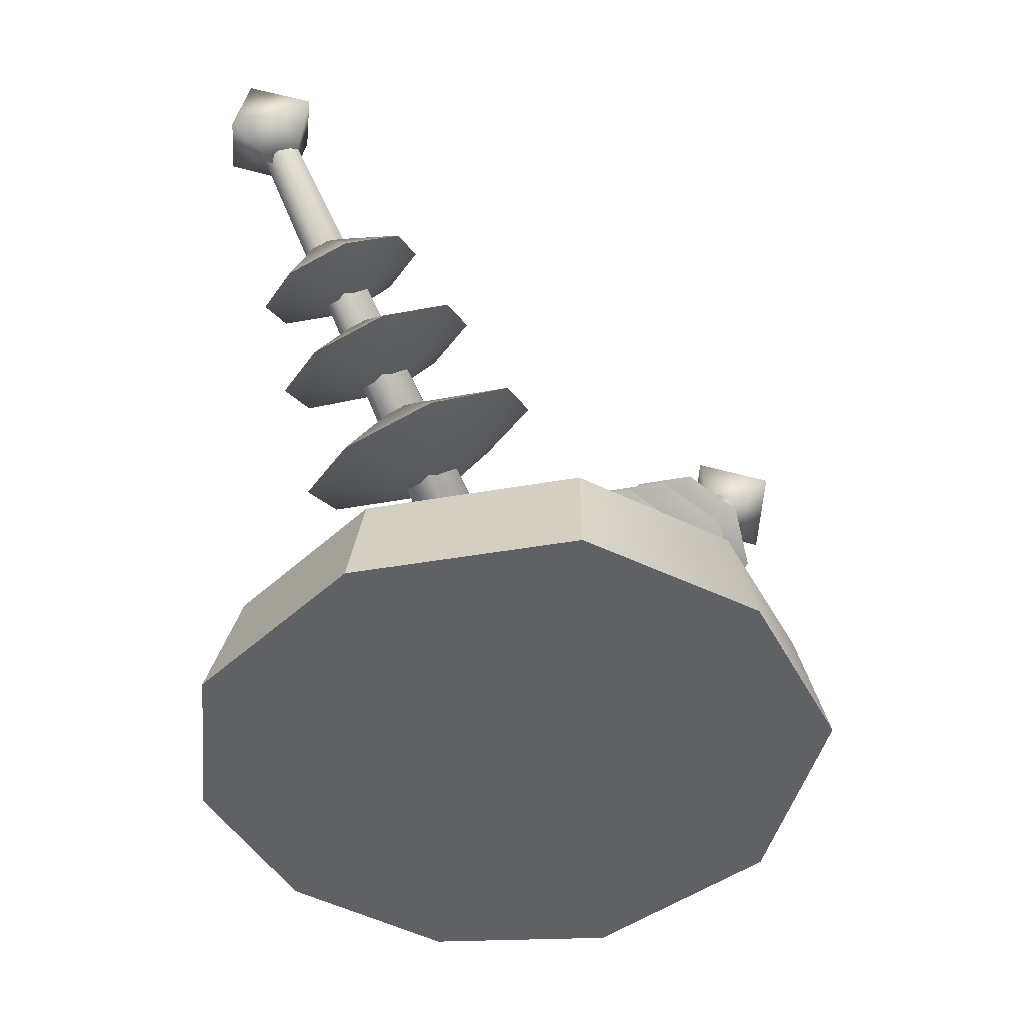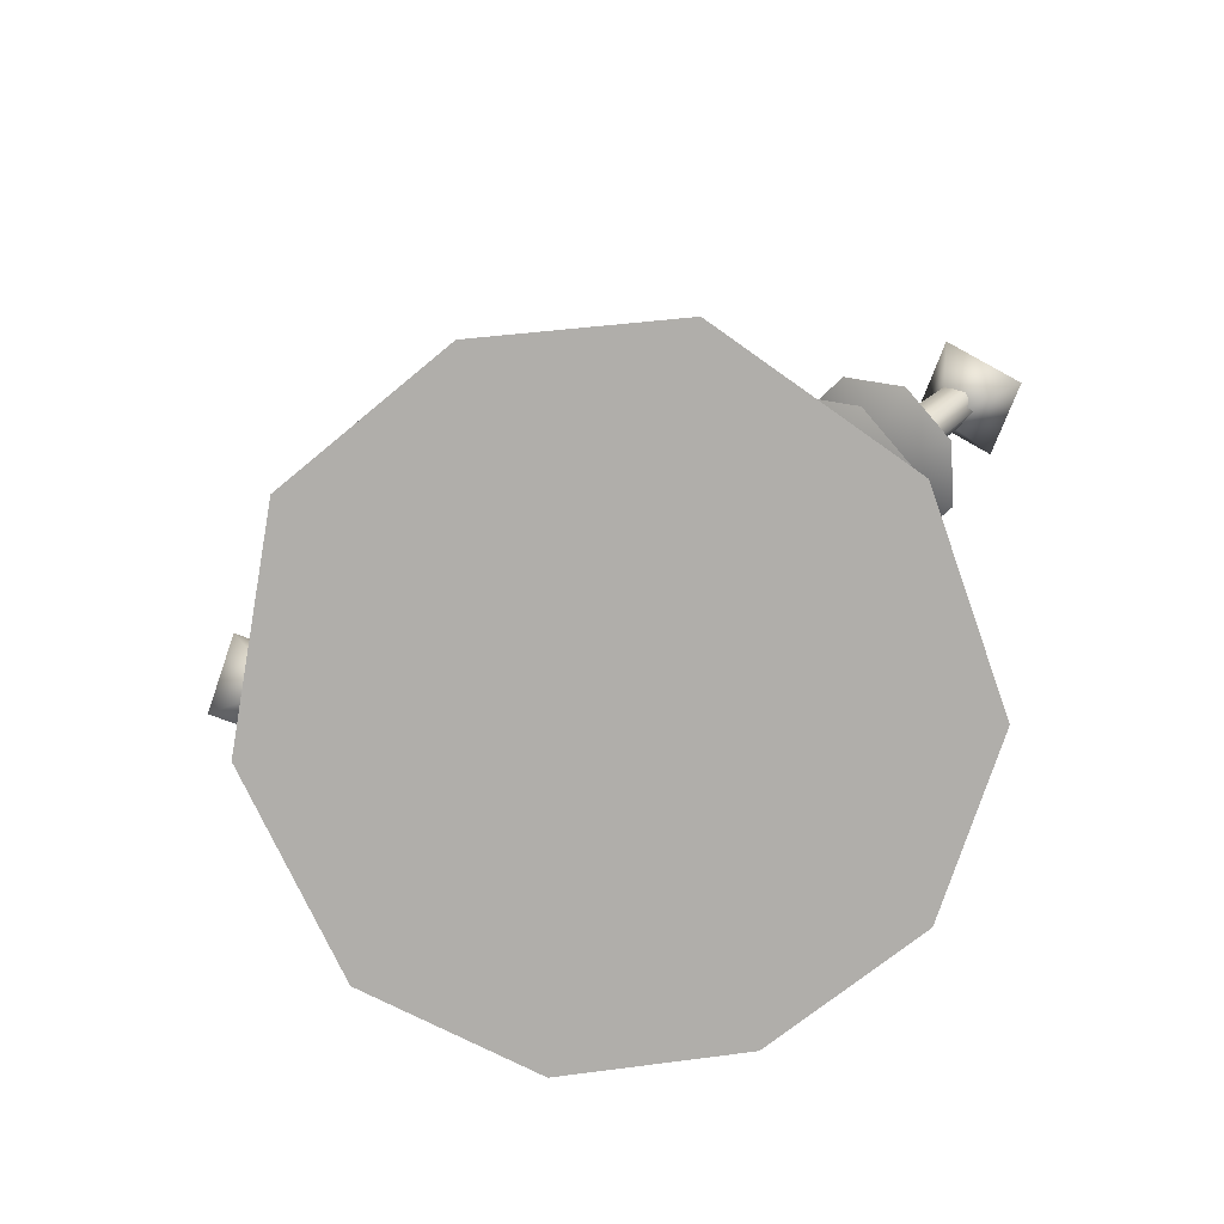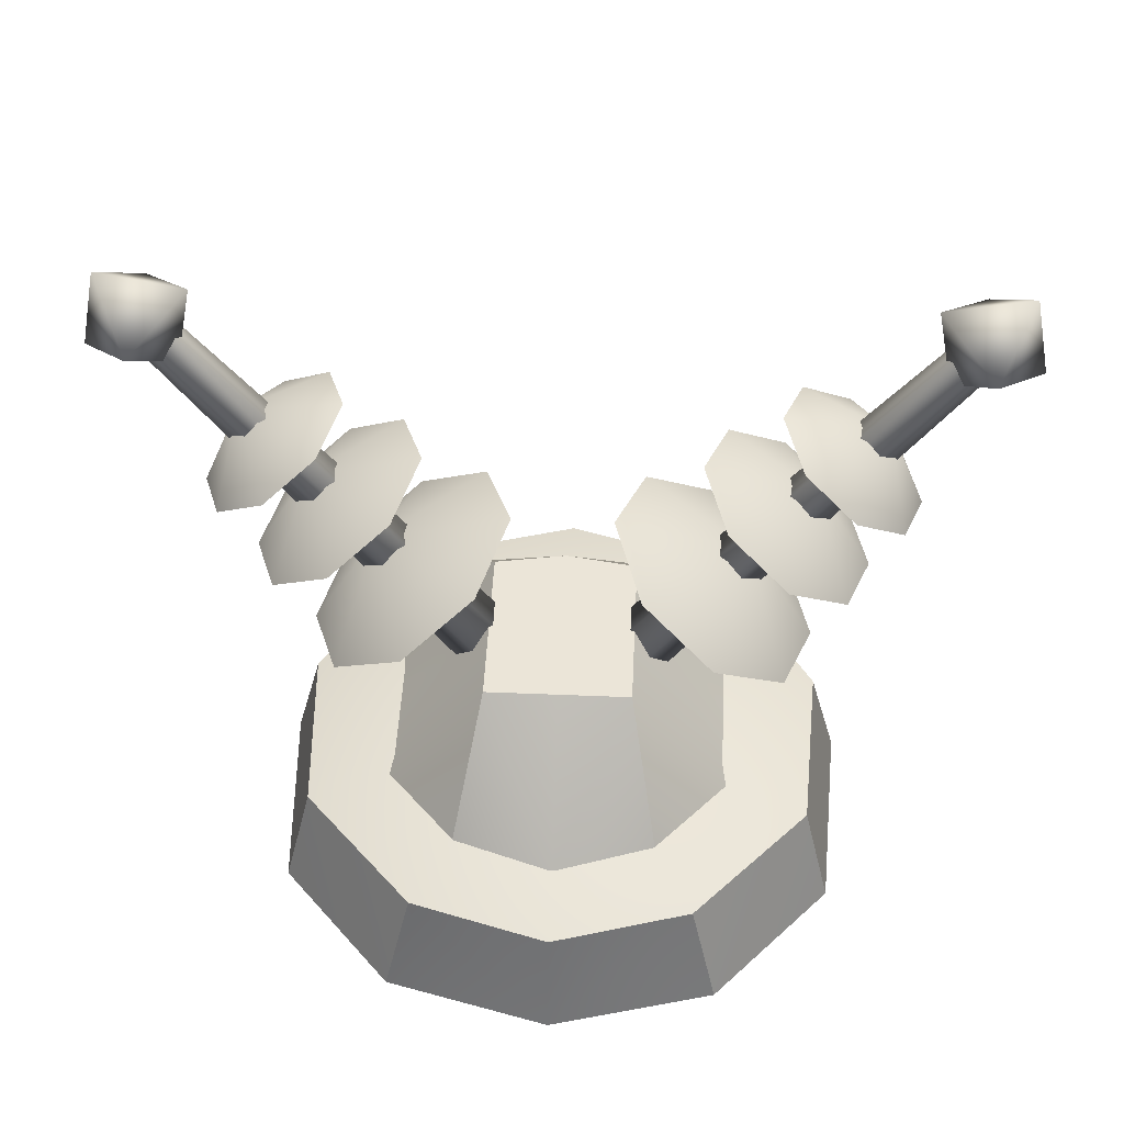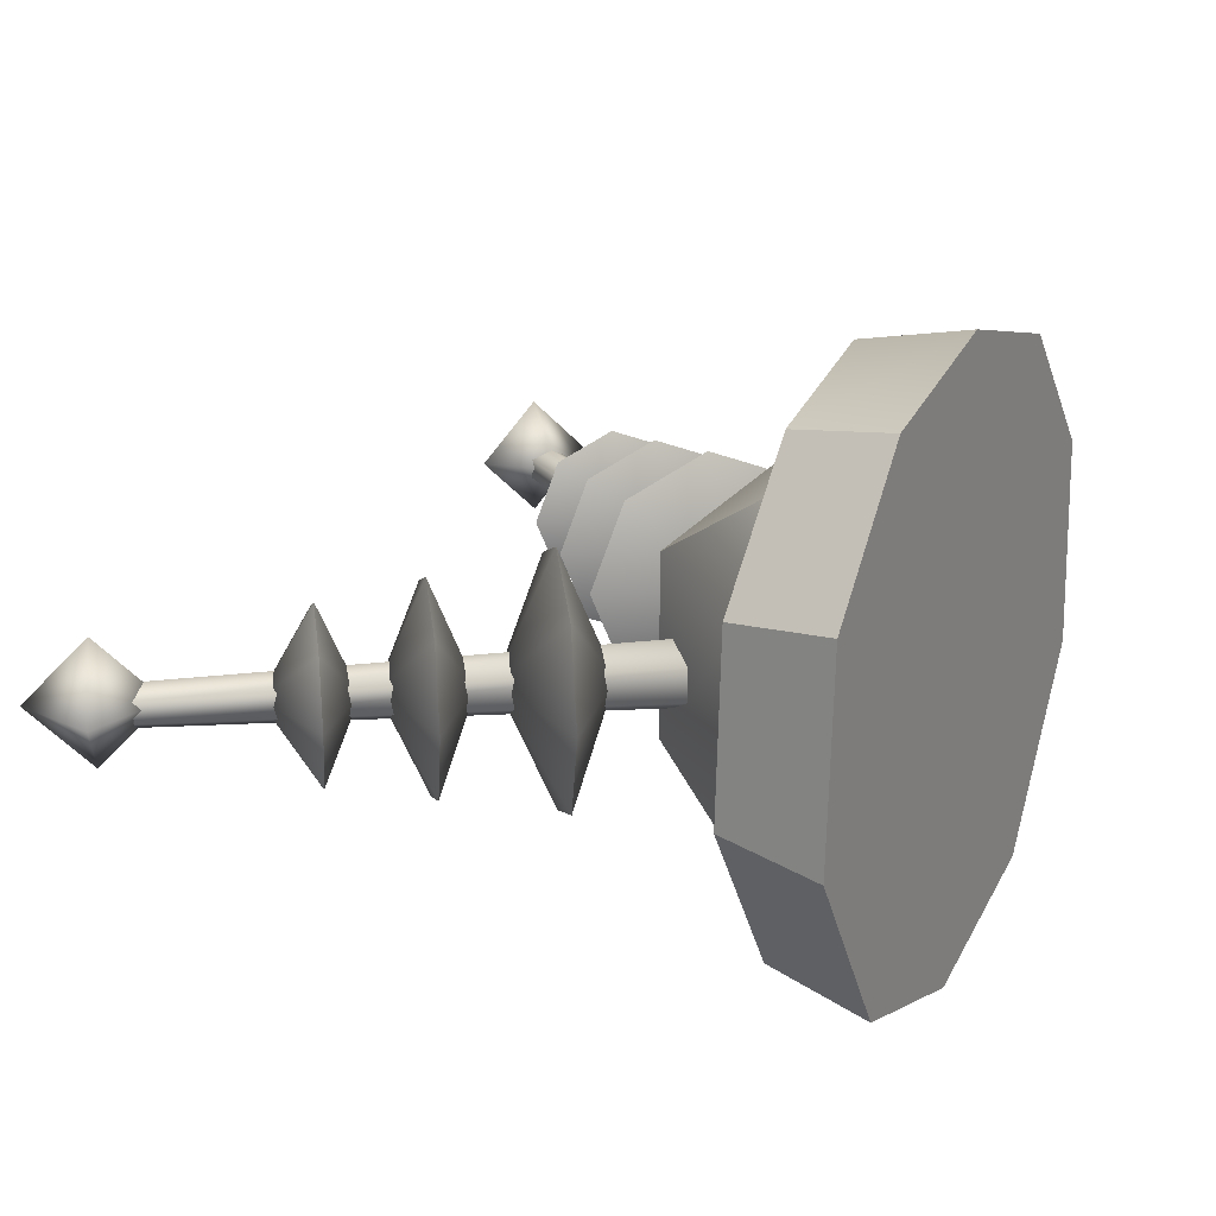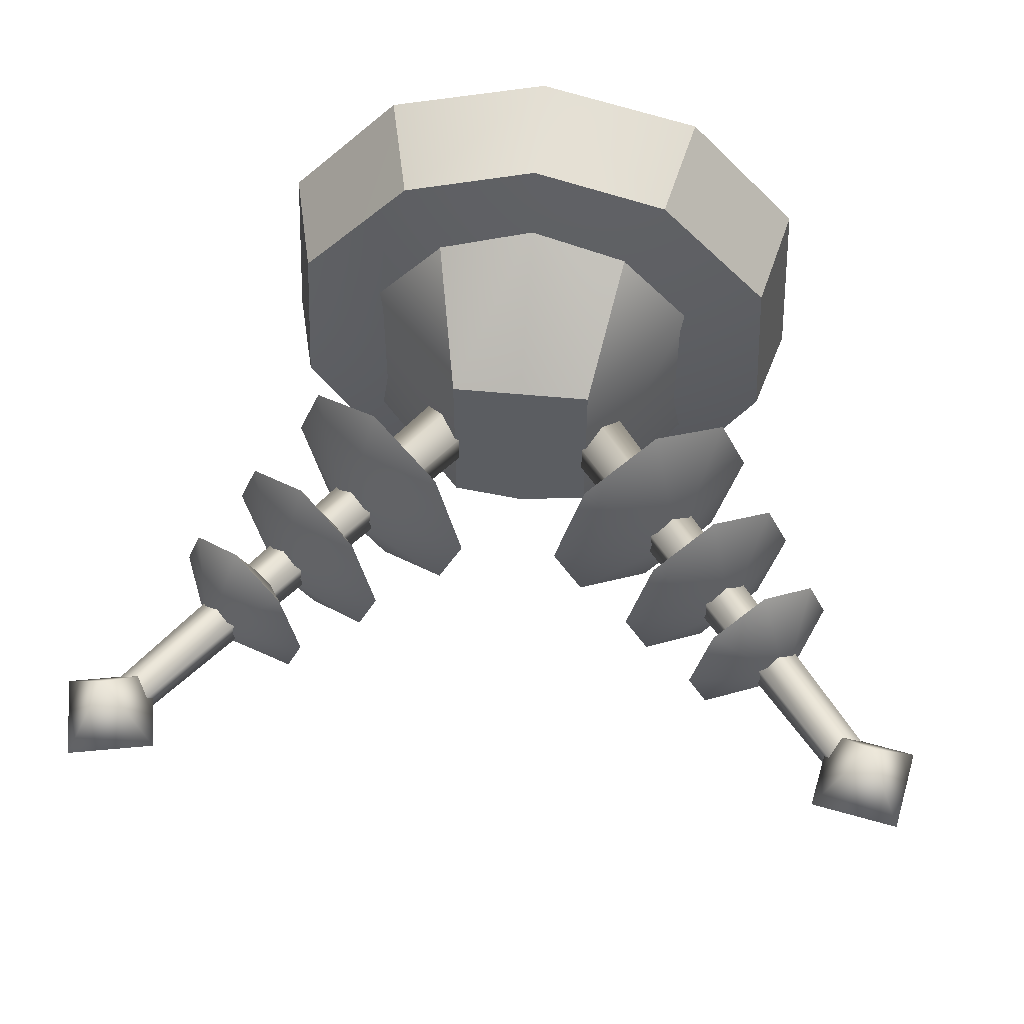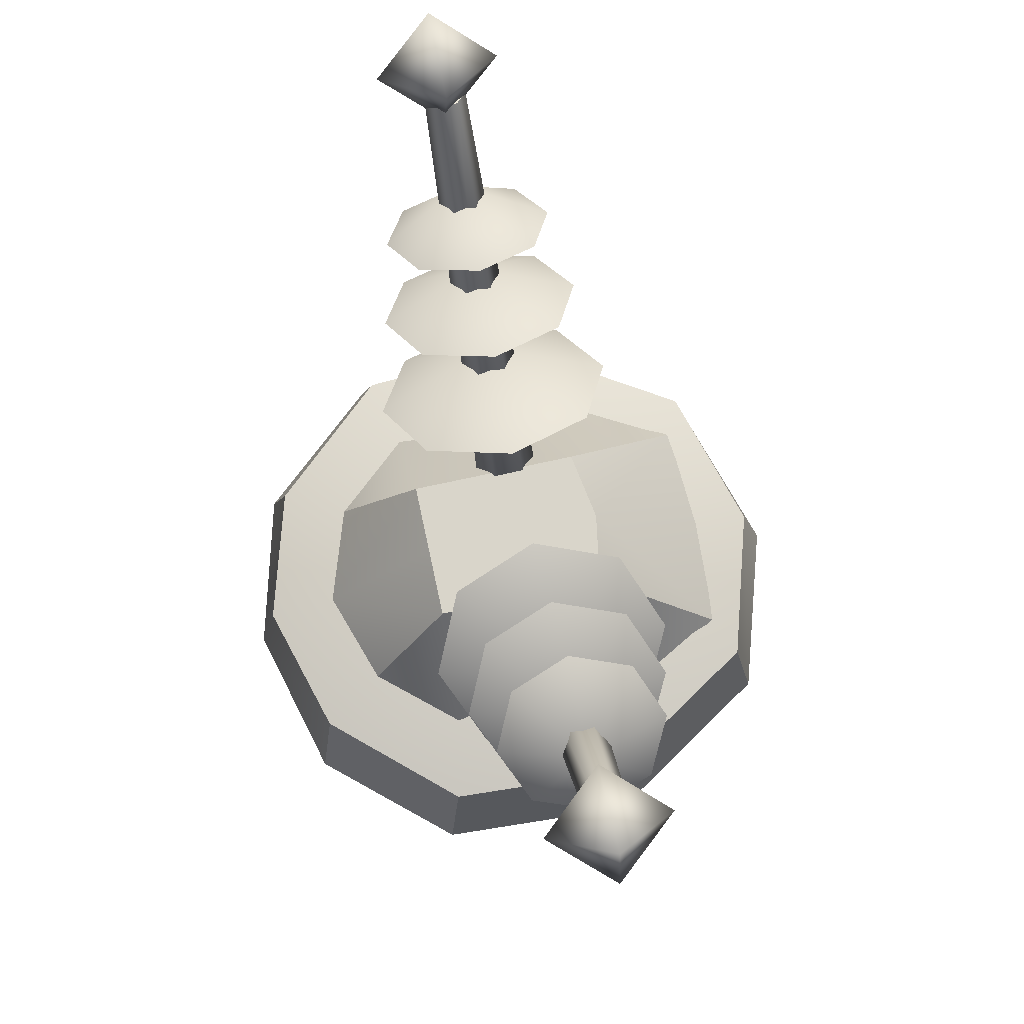
<metadata>
{"format":"obj","ext":"obj","renderer":"f3d","projection":"perspective","resolution":1024,"background":"white","views":[{"elev":-45.5,"azim":-46.5,"up":"+Z"},{"elev":-77.8,"azim":22.5,"up":"+Z"},{"elev":45.9,"azim":-177.3,"up":"+Z"},{"elev":21.2,"azim":117.6,"up":"+Y"},{"elev":53.7,"azim":5.8,"up":"+Y"},{"elev":74.5,"azim":-102.2,"up":"+Z"}]}
</metadata>
<code>
g comm_tower_06
v -1.022 0.4848 -0.1271
v -0.6025 0.9644 -0.1271
v -0.9256 0.4285 0.2697
v -0.5093 0.8942 0.2697
v -1.064 -0.2628 -0.1271
v -0.9626 -0.2315 0.2697
v -0.6475 -0.9249 -0.1271
v -0.5724 -0.8548 0.2697
v 0 -1.124 -0.1271
v 0 -1.024 0.2697
v 0 1.124 -0.1271
v 0 1.042 0.2697
v 0 -0.00983 0.5233
v -0.2674 0.3437 0.7993
v 0 0.7878 0.3207
v 0 0.3437 0.7993
v -0.3706 0.6674 0.3207
v -0.2674 -0.306 0.7993
v 0 -0.3502 0.7993
v -0.4204 -0.7787 0.3057
v 0 -0.8229 0.3057
v -0.6595 -0.3598 0.303
v -0.6538 0.363 0.2999
v -0.1465 -0.1032 0.6608
v -1.34 -0.1143 2.091
v -1.282 -0.07194 2.133
v -0.234 -0.1651 0.5971
v -0.2445 0.08266 0.6111
v -1.282 0.0017 2.134
v -1.34 0.03969 2.091
v -0.1564 0.02072 0.6752
v -1.355 -0.03332 2.111
v -0.3206 -0.1032 0.532
v -1.397 -0.07194 2.048
v -1.397 0.0017 2.048
v -0.3315 0.02072 0.5457
v -0.807 0.2793 0.8319
v -0.5489 0.4124 1.023
v -0.6669 -0.03734 1.182
v -0.914 -0.04187 0.7527
v -0.807 -0.363 0.8319
v -0.5489 -0.4961 1.023
v -0.4353 -0.04447 0.8704
v -0.2908 0.2793 1.214
v -0.2908 -0.363 1.214
v -0.1839 -0.04187 1.293
v -1.007 0.2251 1.193
v -0.7922 0.3357 1.352
v -0.8903 -0.03805 1.484
v -1.096 -0.04181 1.127
v -1.007 -0.3088 1.193
v -0.7922 -0.4193 1.352
v -0.7043 -0.04398 1.228
v -0.5777 0.2251 1.51
v -0.5777 -0.3088 1.51
v -0.4888 -0.04181 1.576
v -1.178 0.1801 1.5
v -0.9998 0.272 1.632
v -1.115 -0.03864 1.779
v -1.252 -0.04177 1.446
v -1.178 -0.2636 1.5
v -0.9998 -0.3555 1.632
v -0.9241 -0.04357 1.521
v -0.8215 0.1801 1.764
v -0.8215 -0.2636 1.764
v -0.7476 -0.04177 1.819
v -1.531 -0.02512 2.379
v -1.408 0.198 2.193
v -1.222 -0.02512 2.317
v -1.594 -0.02512 2.07
v -1.408 -0.2483 2.193
v -1.285 -0.02512 2.007
v 1.022 0.4848 -0.1271
v 0.9256 0.4285 0.2697
v 0.6025 0.9644 -0.1271
v 0.5093 0.8942 0.2697
v 1.064 -0.2628 -0.1271
v 0.9626 -0.2315 0.2697
v 0.6475 -0.9249 -0.1271
v 0.5724 -0.8548 0.2697
v 0.2674 0.3437 0.7993
v 0.3706 0.6674 0.3207
v 0.2674 -0.306 0.7993
v 0.4204 -0.7787 0.3057
v 0.6595 -0.3598 0.303
v 0.6538 0.363 0.2999
v 0.1465 -0.1032 0.6608
v 1.282 -0.07194 2.133
v 1.34 -0.1143 2.091
v 0.234 -0.1651 0.5971
v 0.2445 0.08266 0.6111
v 1.34 0.03969 2.091
v 1.282 0.0017 2.134
v 0.1564 0.02072 0.6752
v 1.355 -0.03332 2.111
v 0.3206 -0.1032 0.532
v 1.397 -0.07194 2.048
v 1.397 0.0017 2.048
v 0.3315 0.02072 0.5457
v 0.807 0.2793 0.8319
v 0.6669 -0.03734 1.182
v 0.5489 0.4124 1.023
v 0.914 -0.04187 0.7527
v 0.807 -0.363 0.8319
v 0.5489 -0.4961 1.023
v 0.4353 -0.04447 0.8704
v 0.2908 0.2793 1.214
v 0.2908 -0.363 1.214
v 0.1839 -0.04187 1.293
v 1.007 0.2251 1.193
v 0.8903 -0.03805 1.484
v 0.7922 0.3357 1.352
v 1.096 -0.04181 1.127
v 1.007 -0.3088 1.193
v 0.7922 -0.4193 1.352
v 0.7043 -0.04398 1.228
v 0.5777 0.2251 1.51
v 0.5777 -0.3088 1.51
v 0.4888 -0.04181 1.576
v 1.178 0.1801 1.5
v 1.115 -0.03864 1.779
v 0.9998 0.272 1.632
v 1.252 -0.04177 1.446
v 1.178 -0.2636 1.5
v 0.9998 -0.3555 1.632
v 0.9241 -0.04357 1.521
v 0.8215 0.1801 1.764
v 0.8215 -0.2636 1.764
v 0.7476 -0.04177 1.819
v 1.531 -0.02512 2.379
v 1.222 -0.02512 2.317
v 1.408 0.198 2.193
v 1.594 -0.02512 2.07
v 1.408 -0.2483 2.193
v 1.285 -0.02512 2.007
f 3 2 1
f 4 2 3
f 6 1 5
f 3 1 6
f 8 5 7
f 6 5 8
f 10 7 9
f 8 7 10
f 4 11 2
f 12 11 4
f 9 7 2
f 7 5 2
f 11 9 2
f 2 5 1
f 12 4 13
f 10 13 8
f 13 6 8
f 3 6 13
f 13 4 3
f 16 15 14
f 14 15 17
f 19 16 18
f 18 16 14
f 21 19 20
f 20 19 18
f 15 21 17
f 23 21 22
f 17 23 14
f 14 23 18
f 22 18 23
f 20 18 22
f 22 21 20
f 17 21 23
f 26 25 24
f 25 27 24
f 30 29 28
f 29 31 28
f 29 26 31
f 26 24 31
f 25 26 32
f 29 30 32
f 26 29 32
f 25 34 33
f 27 25 33
f 35 30 28
f 36 35 28
f 34 35 36
f 33 34 36
f 34 25 32
f 30 35 32
f 35 34 32
f 39 38 37
f 41 39 40
f 40 39 37
f 42 39 41
f 37 43 40
f 40 43 41
f 41 43 42
f 38 43 37
f 44 38 39
f 46 39 45
f 44 39 46
f 45 39 42
f 46 43 44
f 45 43 46
f 42 43 45
f 44 43 38
f 49 48 47
f 51 49 50
f 50 49 47
f 52 49 51
f 47 53 50
f 50 53 51
f 51 53 52
f 48 53 47
f 54 48 49
f 56 49 55
f 54 49 56
f 55 49 52
f 56 53 54
f 55 53 56
f 52 53 55
f 54 53 48
f 59 58 57
f 61 59 60
f 60 59 57
f 62 59 61
f 57 63 60
f 60 63 61
f 61 63 62
f 58 63 57
f 64 58 59
f 66 59 65
f 64 59 66
f 65 59 62
f 66 63 64
f 65 63 66
f 62 63 65
f 64 63 58
f 69 68 67
f 68 70 67
f 70 71 67
f 71 69 67
f 68 69 72
f 70 68 72
f 71 70 72
f 69 71 72
f 75 74 73
f 75 76 74
f 73 78 77
f 73 74 78
f 77 80 79
f 77 78 80
f 79 10 9
f 79 80 10
f 11 76 75
f 11 12 76
f 79 9 75
f 77 79 75
f 9 11 75
f 77 75 73
f 76 12 13
f 13 10 80
f 78 13 80
f 78 74 13
f 76 13 74
f 15 16 81
f 15 81 82
f 16 19 83
f 16 83 81
f 19 21 84
f 19 84 83
f 21 15 82
f 21 86 85
f 86 82 81
f 86 81 83
f 83 85 86
f 83 84 85
f 21 85 84
f 21 82 86
f 89 88 87
f 90 89 87
f 93 92 91
f 94 93 91
f 88 93 94
f 87 88 94
f 88 89 95
f 92 93 95
f 93 88 95
f 97 89 96
f 89 90 96
f 92 98 91
f 98 99 91
f 98 97 99
f 97 96 99
f 89 97 95
f 98 92 95
f 97 98 95
f 102 101 100
f 101 104 103
f 101 103 100
f 101 105 104
f 106 100 103
f 106 103 104
f 106 104 105
f 106 102 100
f 102 107 101
f 101 109 108
f 101 107 109
f 101 108 105
f 106 109 107
f 106 108 109
f 106 105 108
f 106 107 102
f 112 111 110
f 111 114 113
f 111 113 110
f 111 115 114
f 116 110 113
f 116 113 114
f 116 114 115
f 116 112 110
f 112 117 111
f 111 119 118
f 111 117 119
f 111 118 115
f 116 119 117
f 116 118 119
f 116 115 118
f 116 117 112
f 122 121 120
f 121 124 123
f 121 123 120
f 121 125 124
f 126 120 123
f 126 123 124
f 126 124 125
f 126 122 120
f 122 127 121
f 121 129 128
f 121 127 129
f 121 128 125
f 126 129 127
f 126 128 129
f 126 125 128
f 126 127 122
f 132 131 130
f 133 132 130
f 134 133 130
f 131 134 130
f 131 132 135
f 132 133 135
f 133 134 135
f 134 131 135
f 28 31 27
f 24 27 31
f 36 28 33
f 27 33 28
f 99 96 87
f 90 87 96
f 91 99 94
f 87 94 99

</code>
